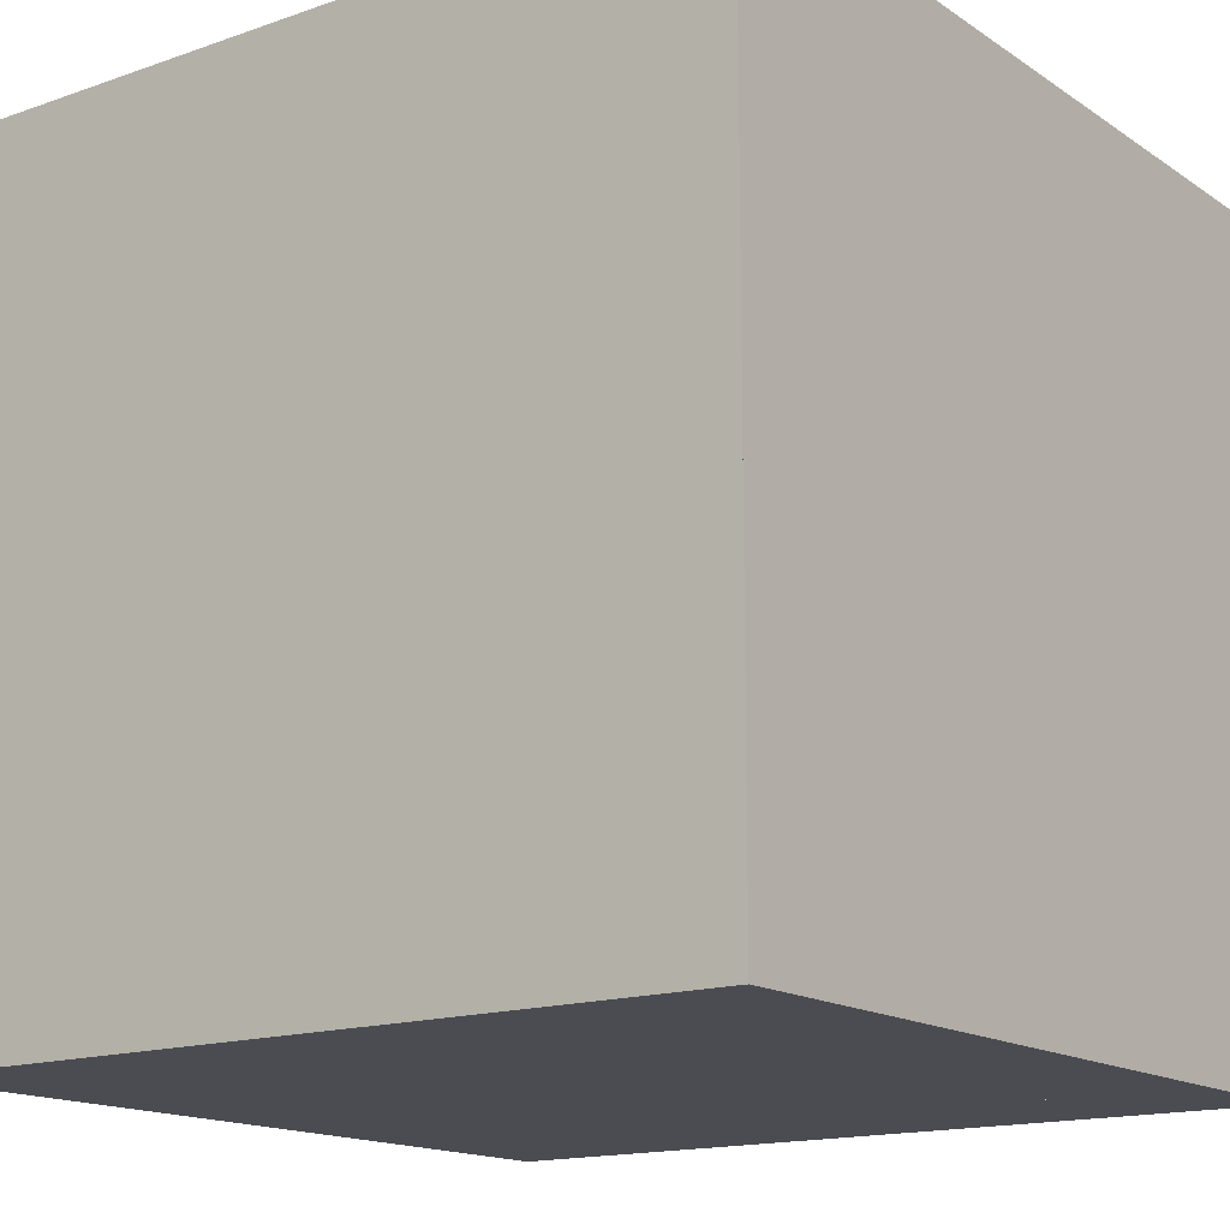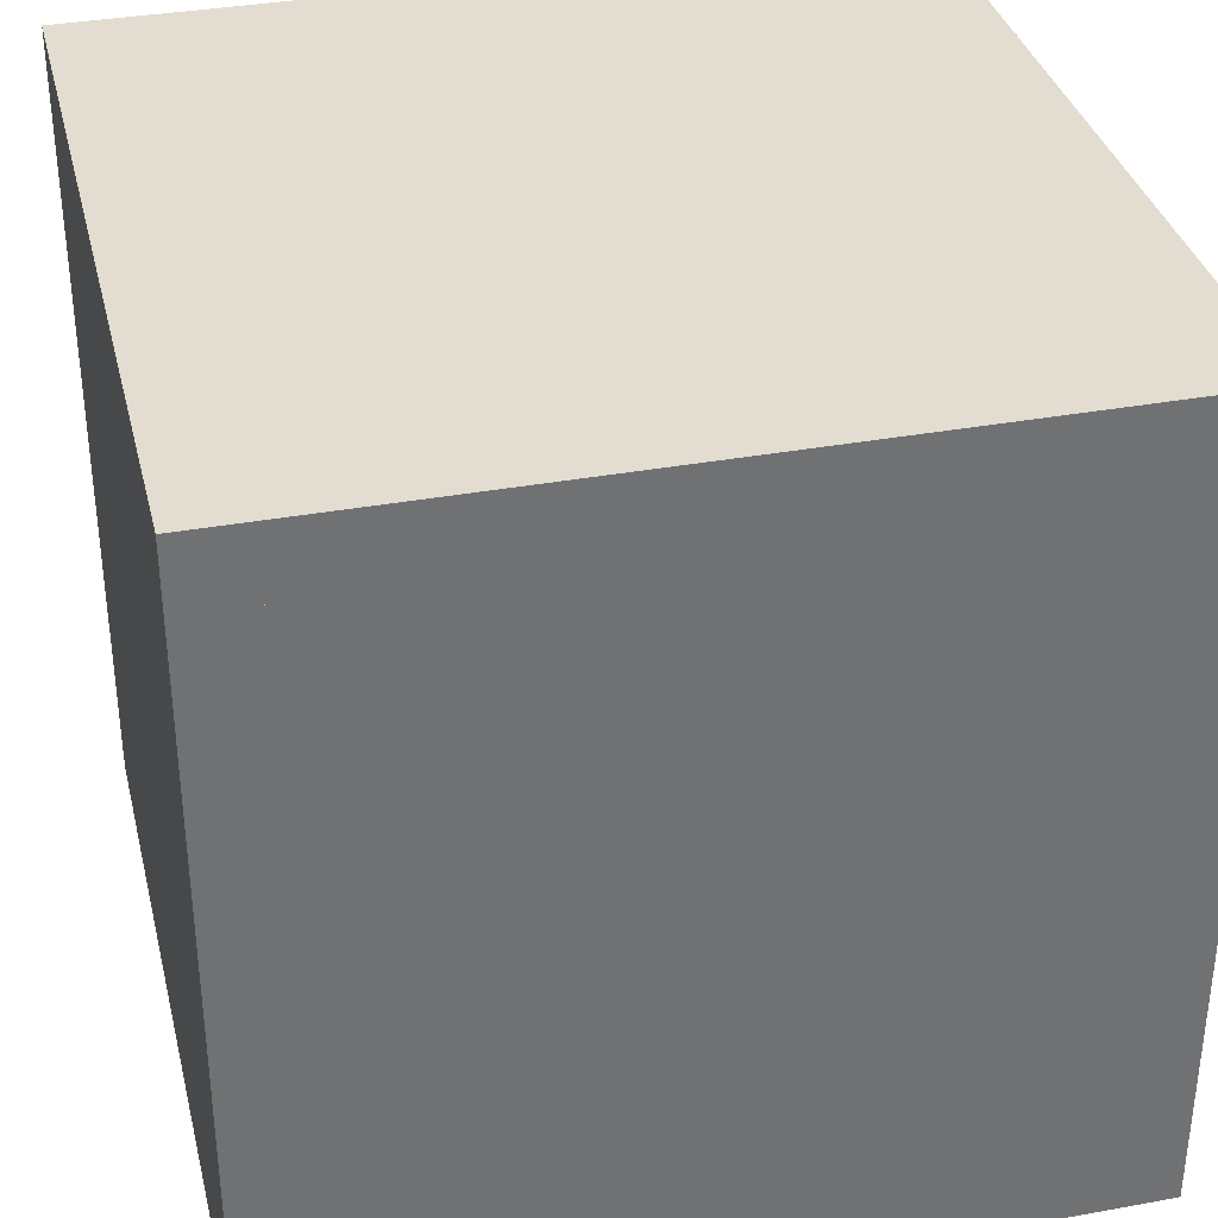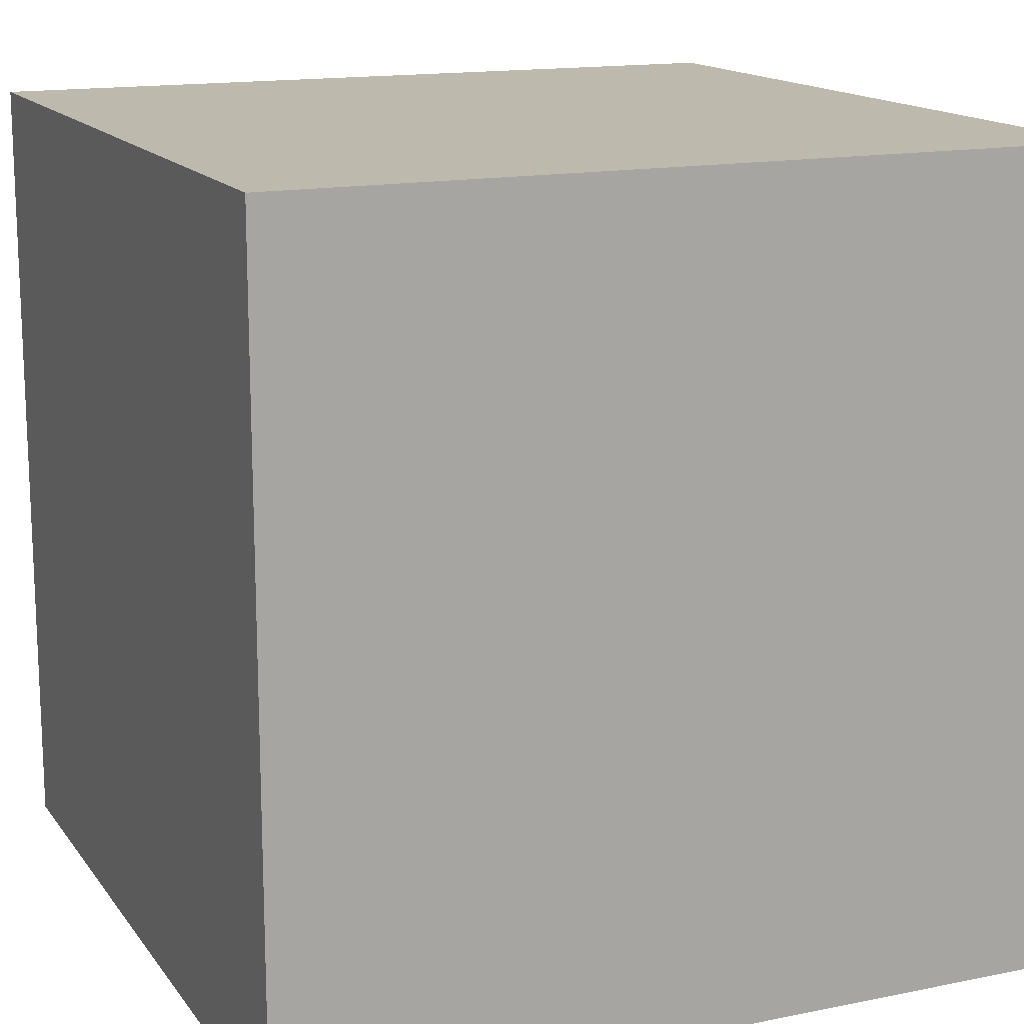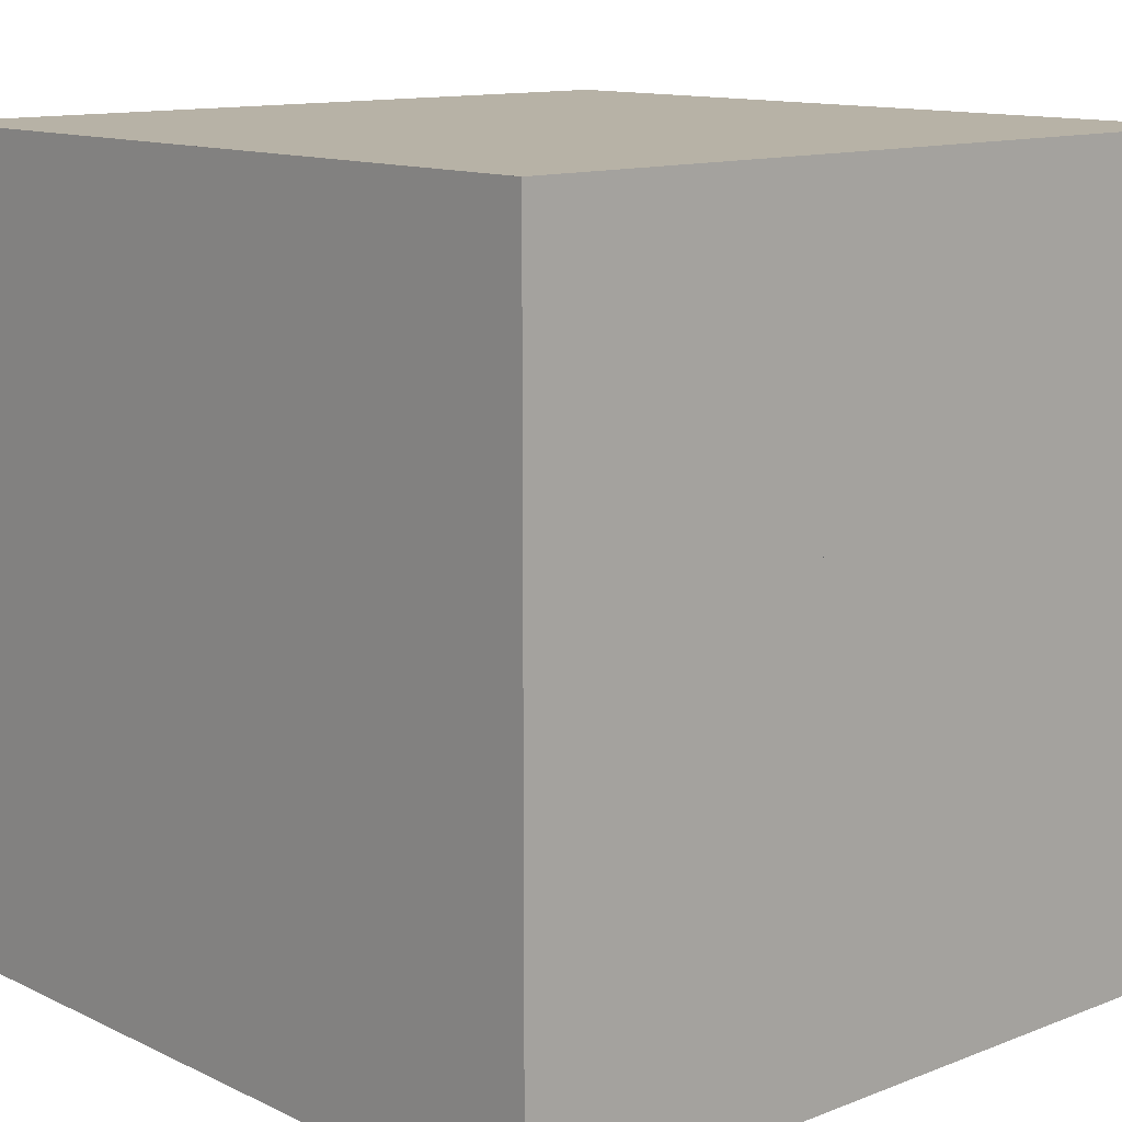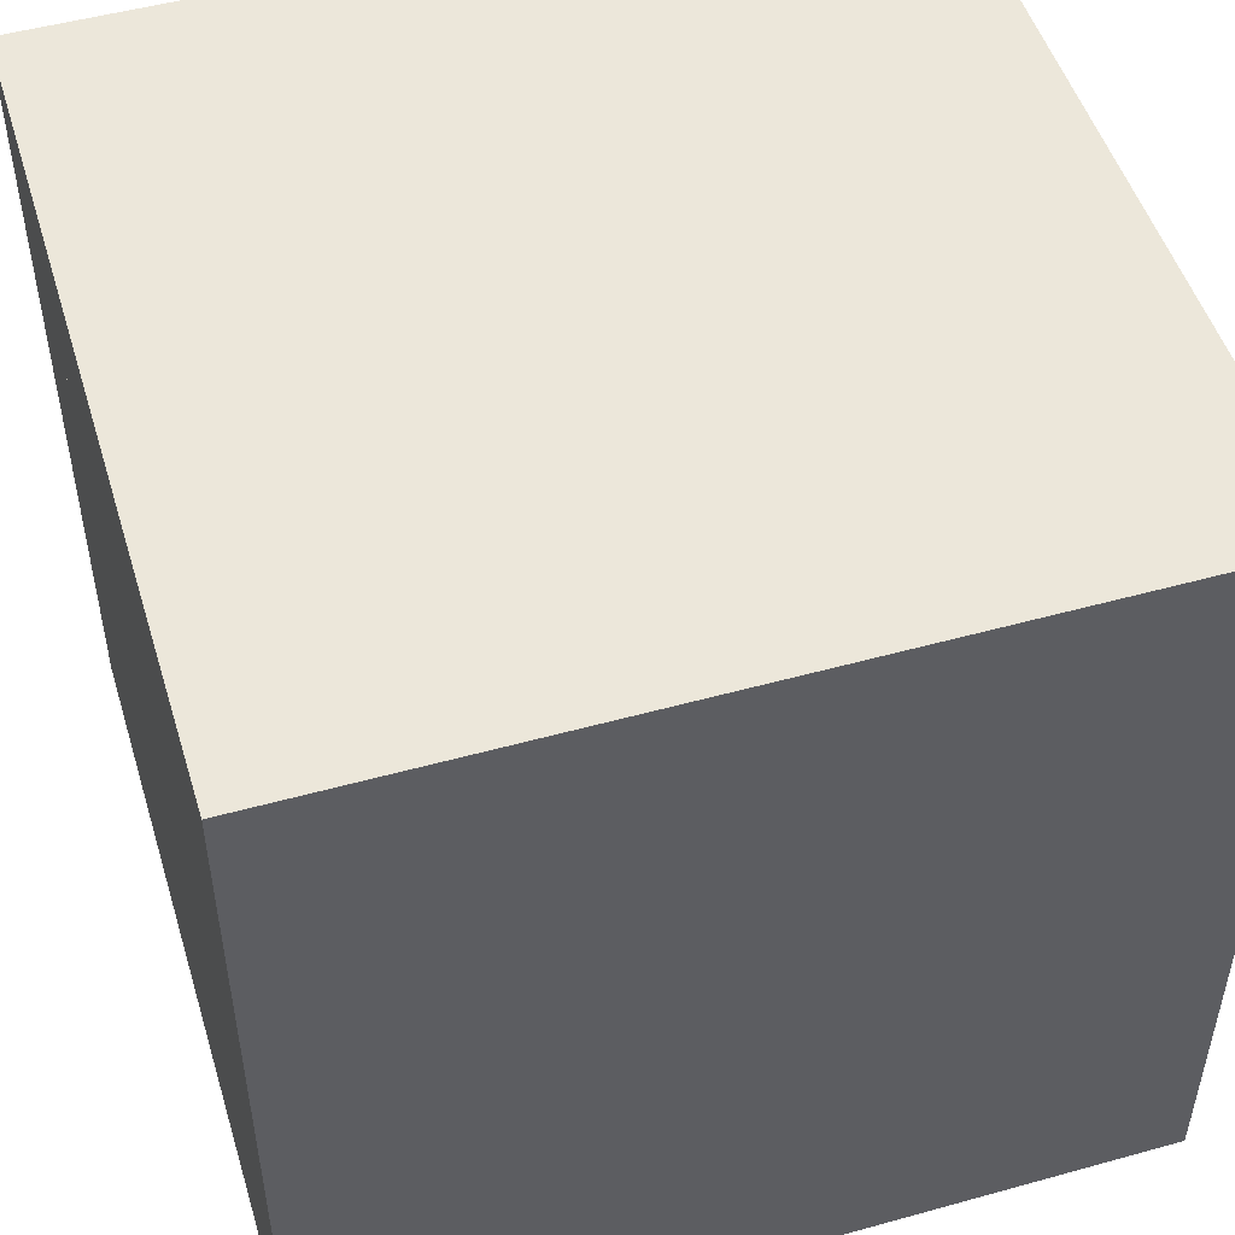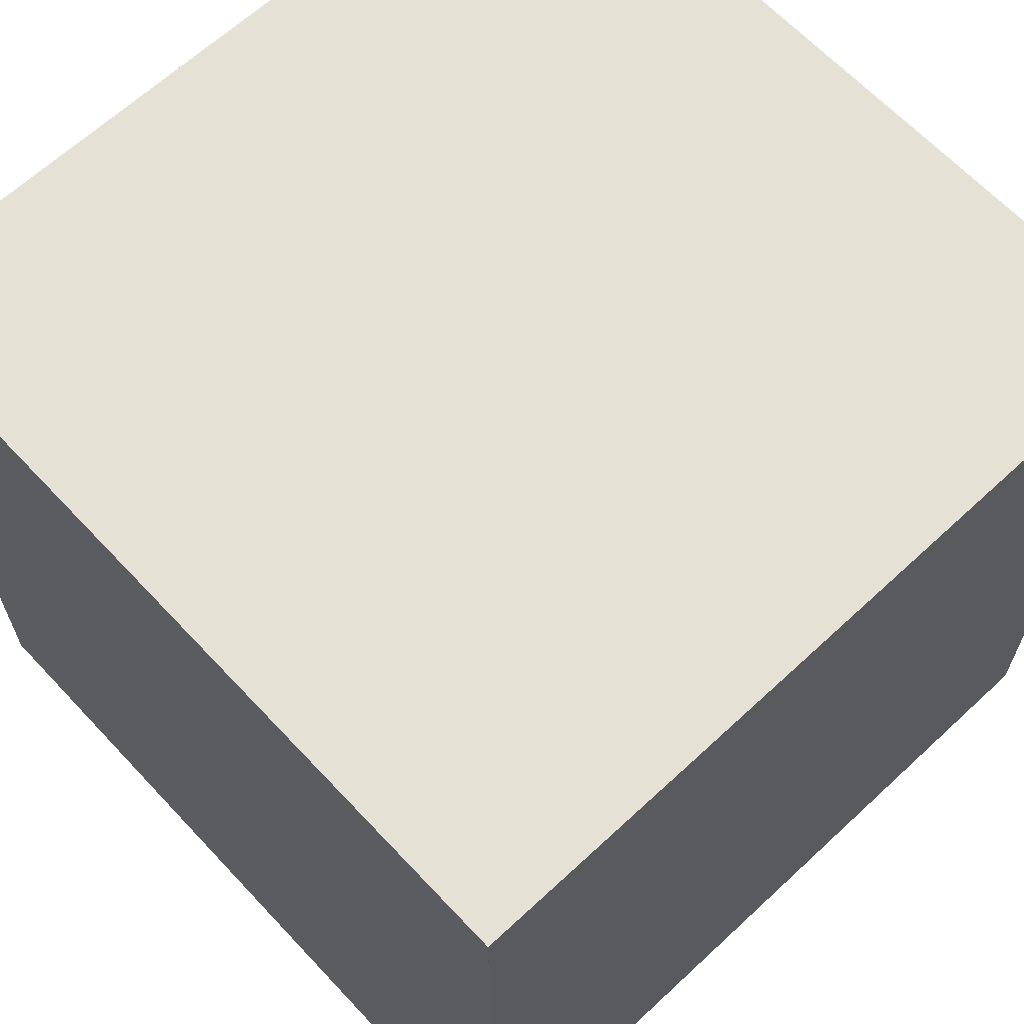
<metadata>
{"format":"obj","ext":"obj","renderer":"f3d","projection":"perspective","resolution":1024,"background":"white","views":[{"elev":-15.5,"azim":36.3,"up":"+Y"},{"elev":35.2,"azim":-13.6,"up":"+Z"},{"elev":15.1,"azim":66.6,"up":"+Y"},{"elev":12.3,"azim":-132.2,"up":"+Y"},{"elev":50.4,"azim":163.1,"up":"+Z"},{"elev":64.8,"azim":136.9,"up":"+Y"}]}
</metadata>
<code>
o Cube_Cube.001
v -1.12 -1.105 1.084
v -1.12 0.8953 1.084
v -1.12 -1.105 -0.9159
v -1.12 0.8953 -0.9159
v 0.8796 -1.105 1.084
v 0.8796 0.8953 1.084
v 0.8796 -1.105 -0.9159
v 0.8796 0.8953 -0.9159
v -0.08215 -0.1632 0.02876
f 4 7 3
f 8 5 7
f 6 1 5
f 7 1 3
f 4 6 8
f 9 4 8
f 1 9 2
f 9 8 6
f 4 2 6
f 8 6 5
f 2 9 4
f 9 8 7
f 9 2 6
f 9 6 5
f 9 4 1
f 4 9 3
f 4 8 7
f 9 7 1
f 1 2 4
f 6 9 1
f 7 5 1
f 6 2 1
f 8 9 5
f 9 4 7
f 9 3 7
f 1 9 5
f 1 4 3
f 5 9 7
f 3 9 1
f 6 4 9

</code>
